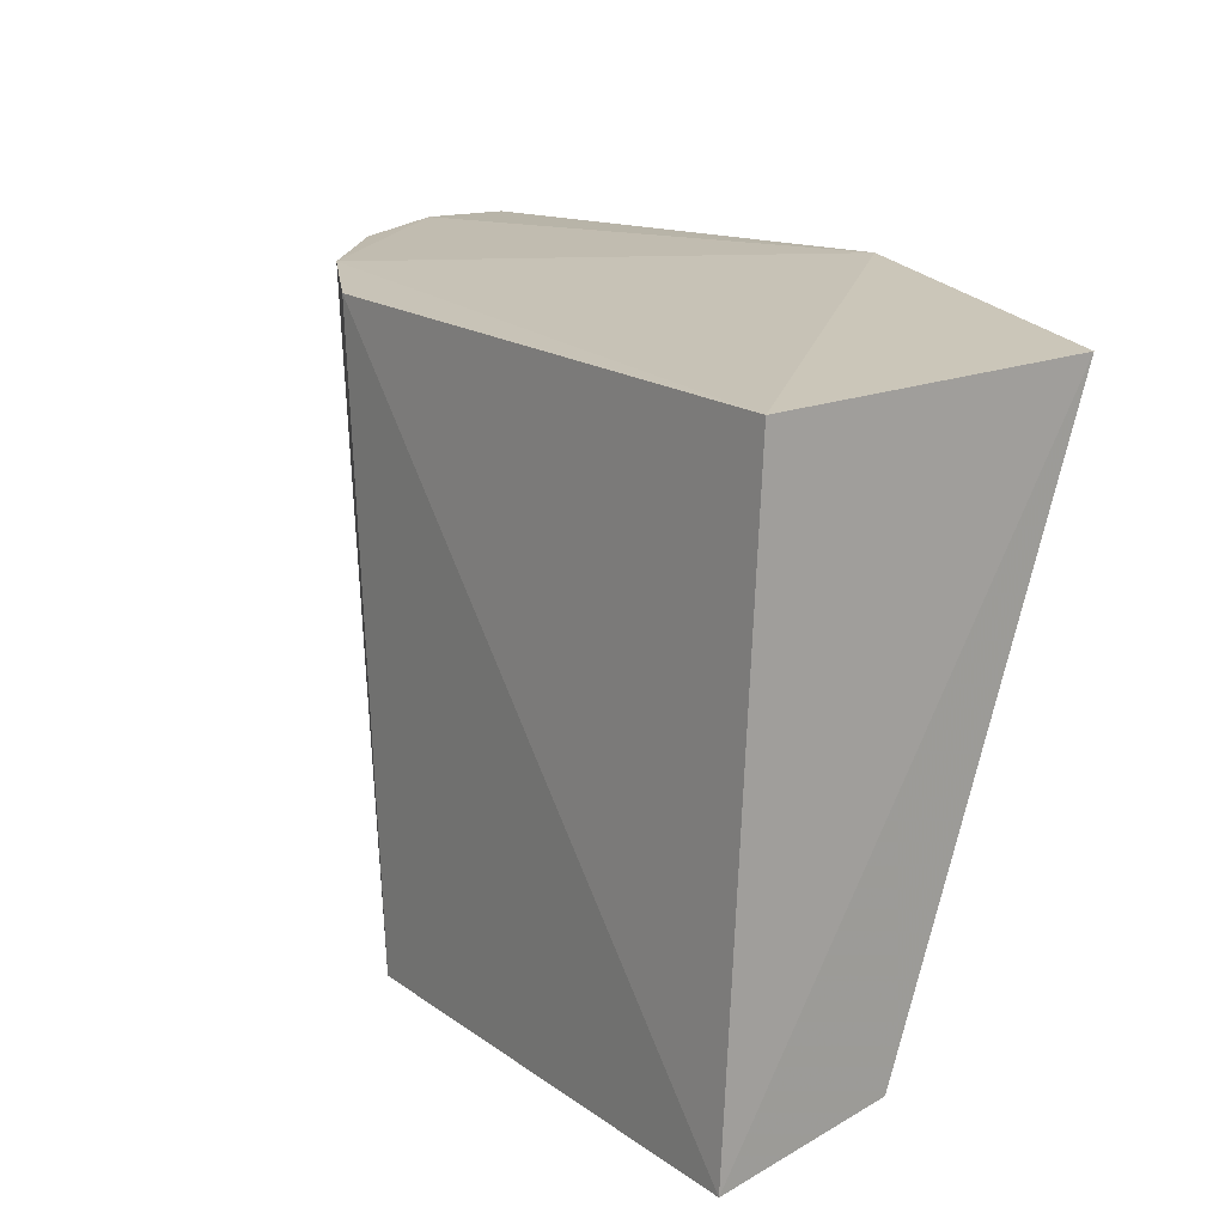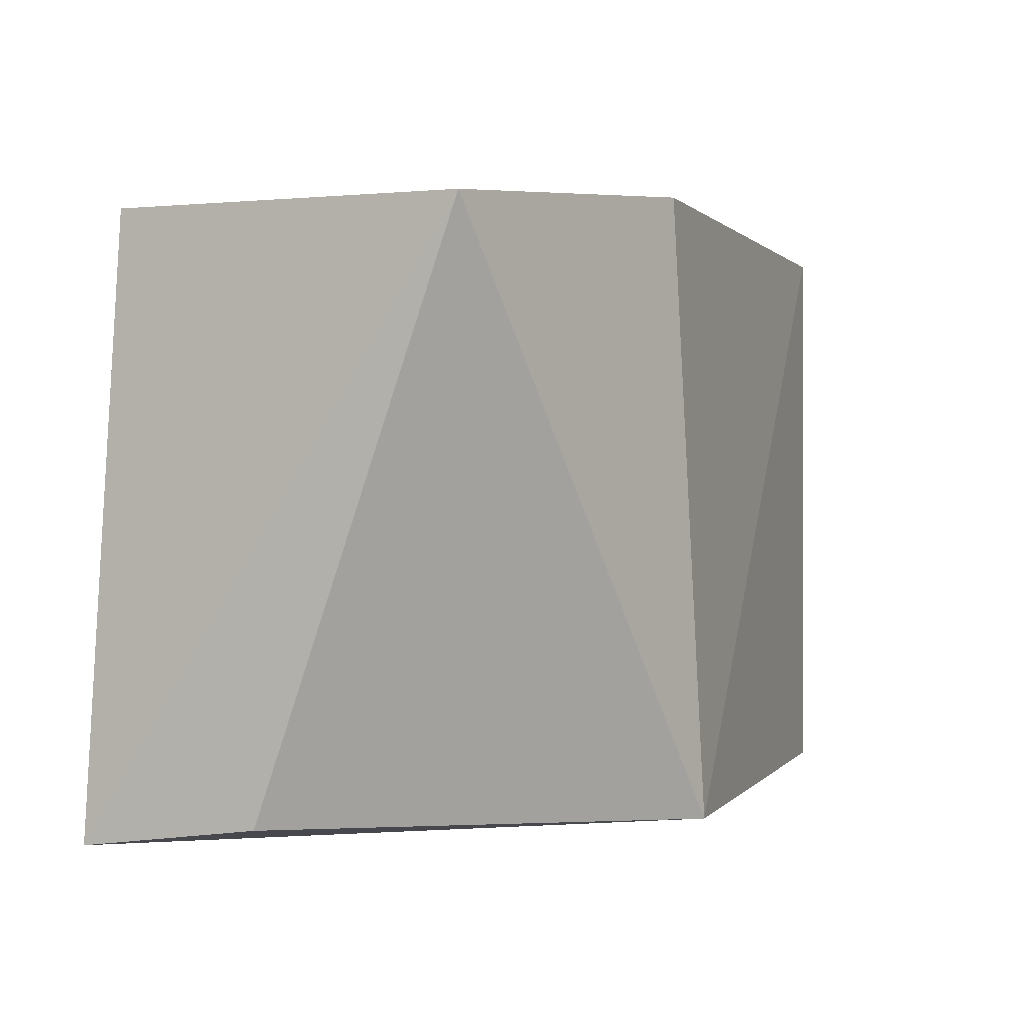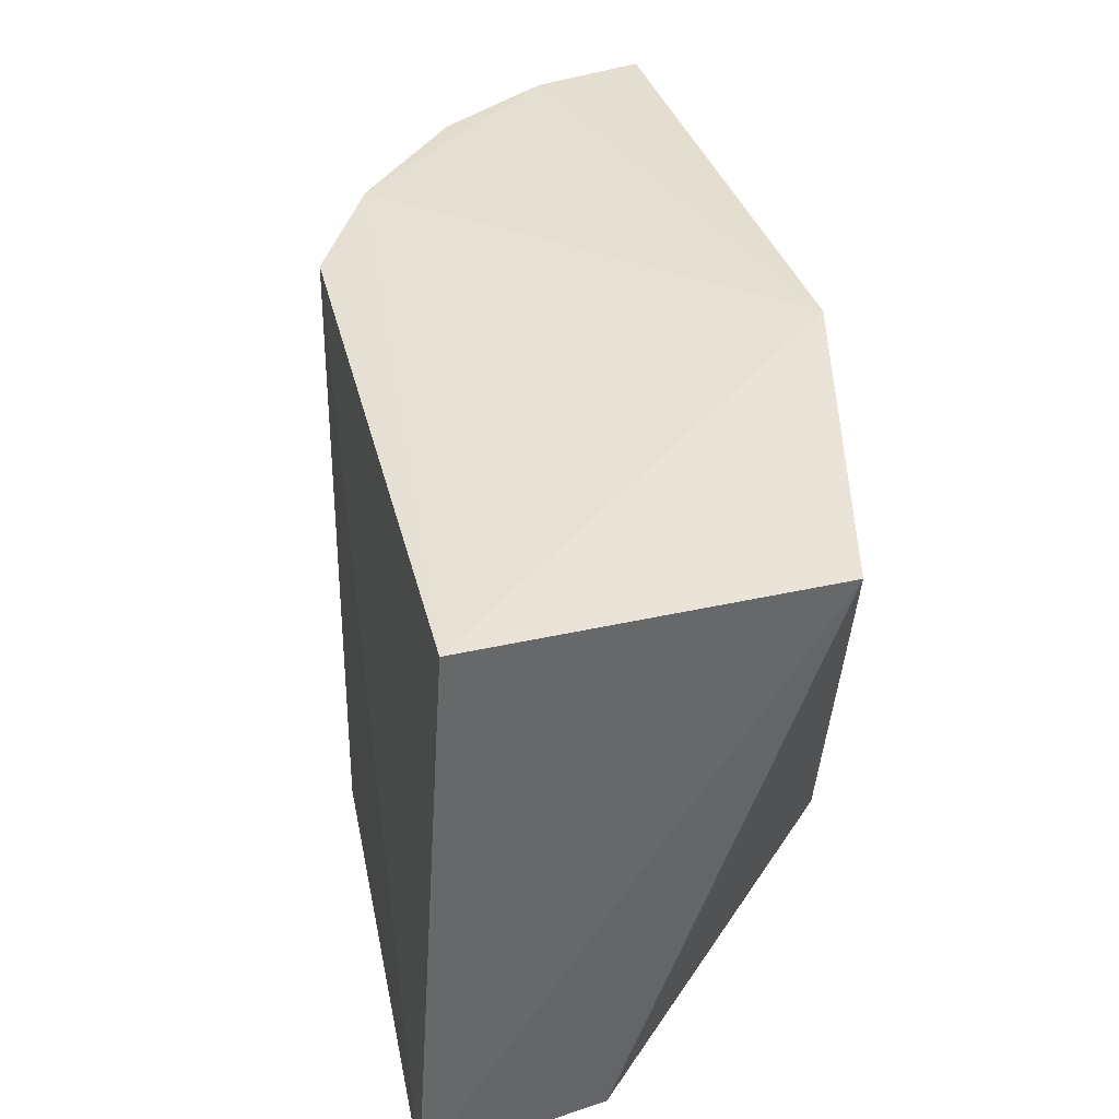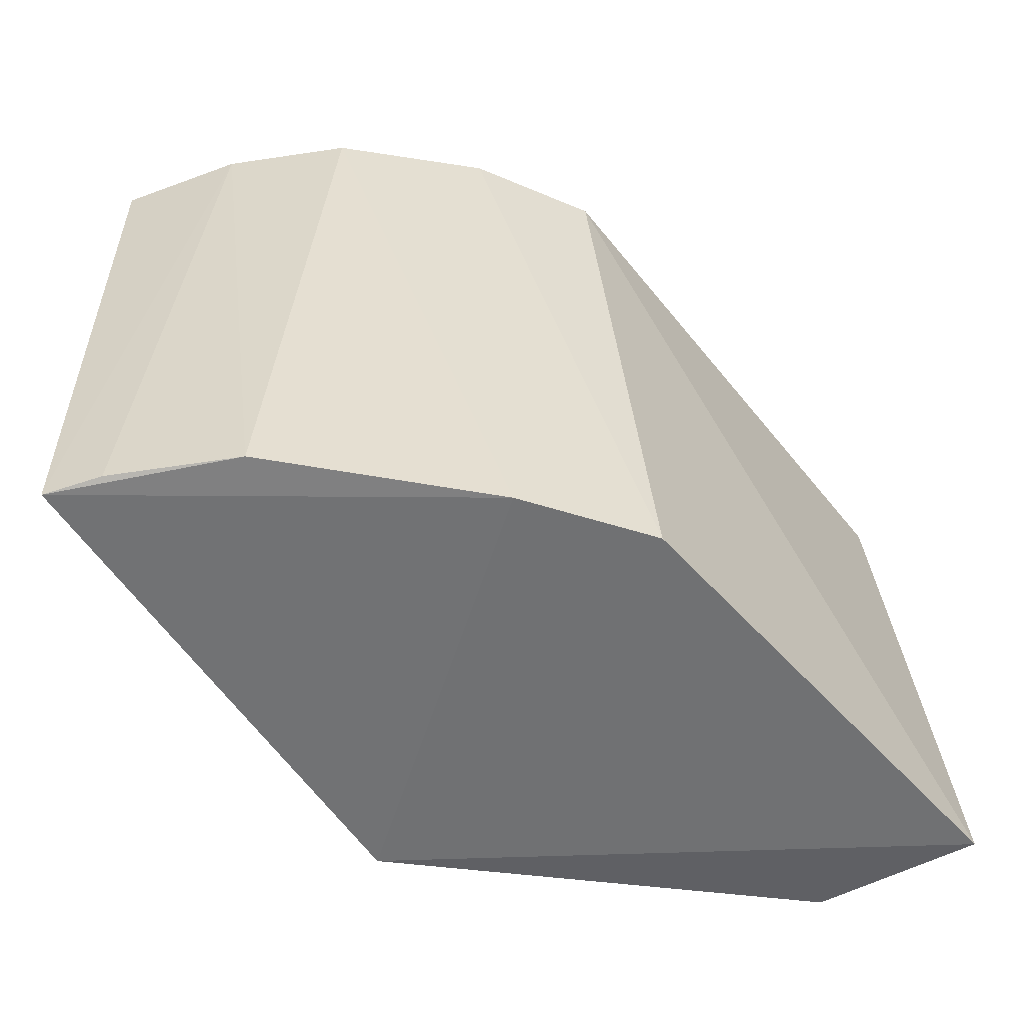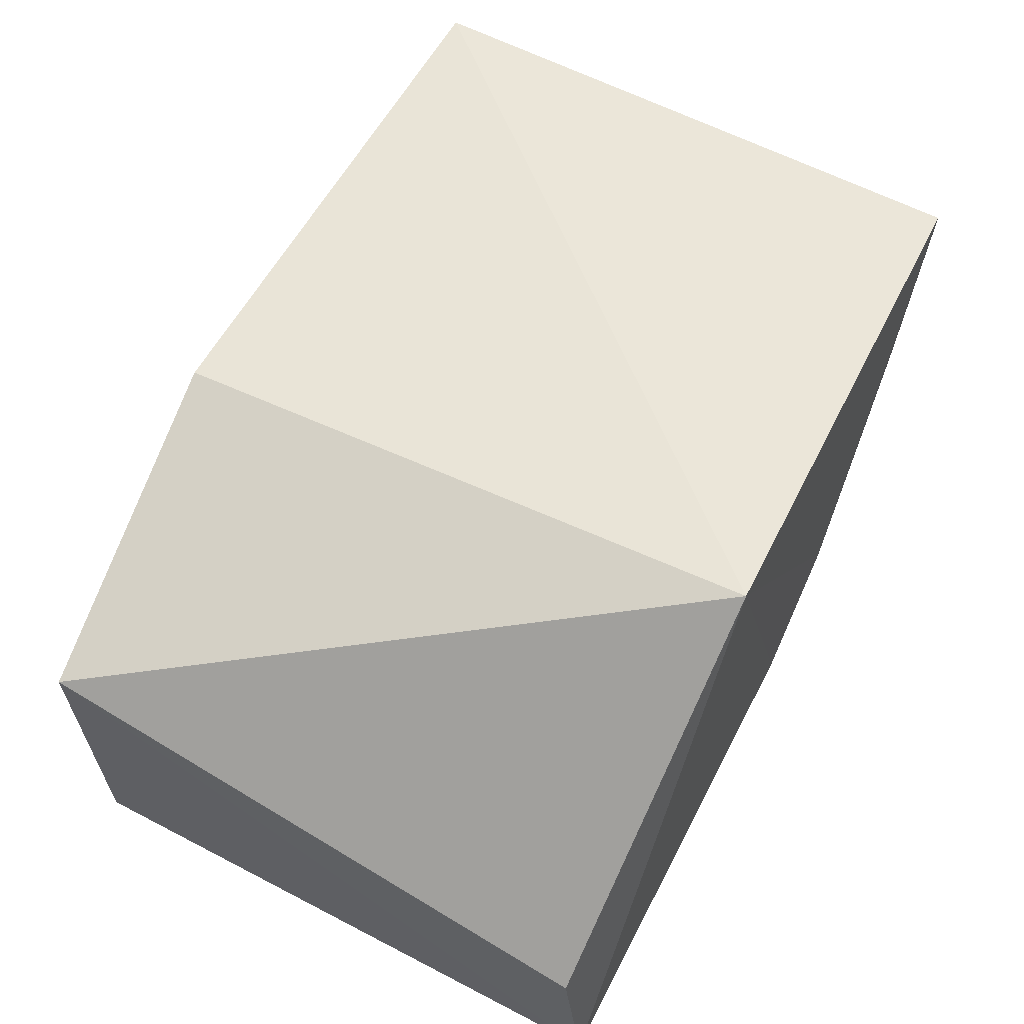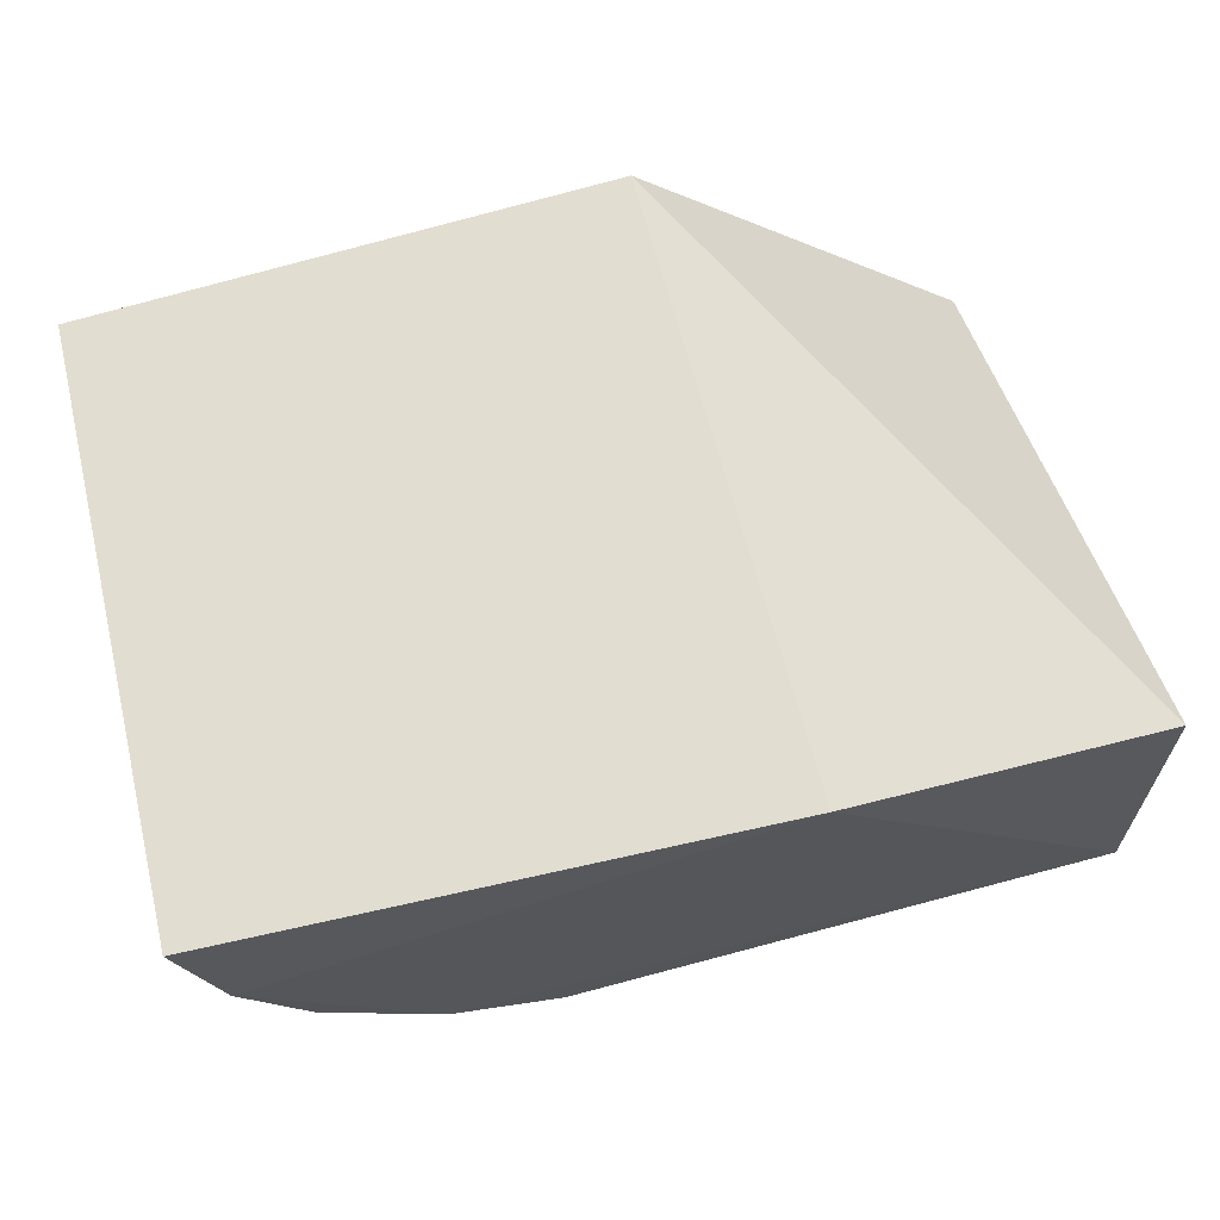
<metadata>
{"format":"obj","ext":"obj","renderer":"f3d","projection":"perspective","resolution":1024,"background":"white","views":[{"elev":17.1,"azim":-128.1,"up":"+Y"},{"elev":1.5,"azim":-67.5,"up":"+Y"},{"elev":38.7,"azim":-104.8,"up":"+Y"},{"elev":-57.3,"azim":127.3,"up":"+Y"},{"elev":62.2,"azim":-63.7,"up":"+Z"},{"elev":65.2,"azim":165.1,"up":"+Z"}]}
</metadata>
<code>
v 0.0411 0.03775 0.03824
v 0.04003 0.001947 0.03871
v 0.01764 0.001173 0.01319
v -0.01206 0.03754 0.01352
v -0.01186 0.03769 0.03392
v 0.02168 0.03789 0.01417
v 0.008322 0.002141 0.04102
v -0.01248 0.00195 0.01117
v 0.008229 0.03921 0.03905
v 0.03526 0.03816 0.02452
v 0.02471 0.001144 0.01808
v -0.01209 0.003414 0.02181
v 0.02845 0.03825 0.0181
v 0.03886 0.03828 0.03126
v 0.03524 0.001728 0.02816
v 0.03886 0.002053 0.0353
f 7 2 1
f 8 6 3
f 8 4 6
f 8 3 7
f 8 5 4
f 9 7 1
f 9 5 7
f 9 4 5
f 11 7 3
f 11 2 7
f 12 8 7
f 12 7 5
f 12 5 8
f 13 6 4
f 13 4 9
f 13 10 11
f 13 11 3
f 13 3 6
f 14 1 2
f 14 9 1
f 14 13 9
f 14 10 13
f 15 11 10
f 15 2 11
f 15 10 14
f 16 15 14
f 16 14 2
f 16 2 15

</code>
